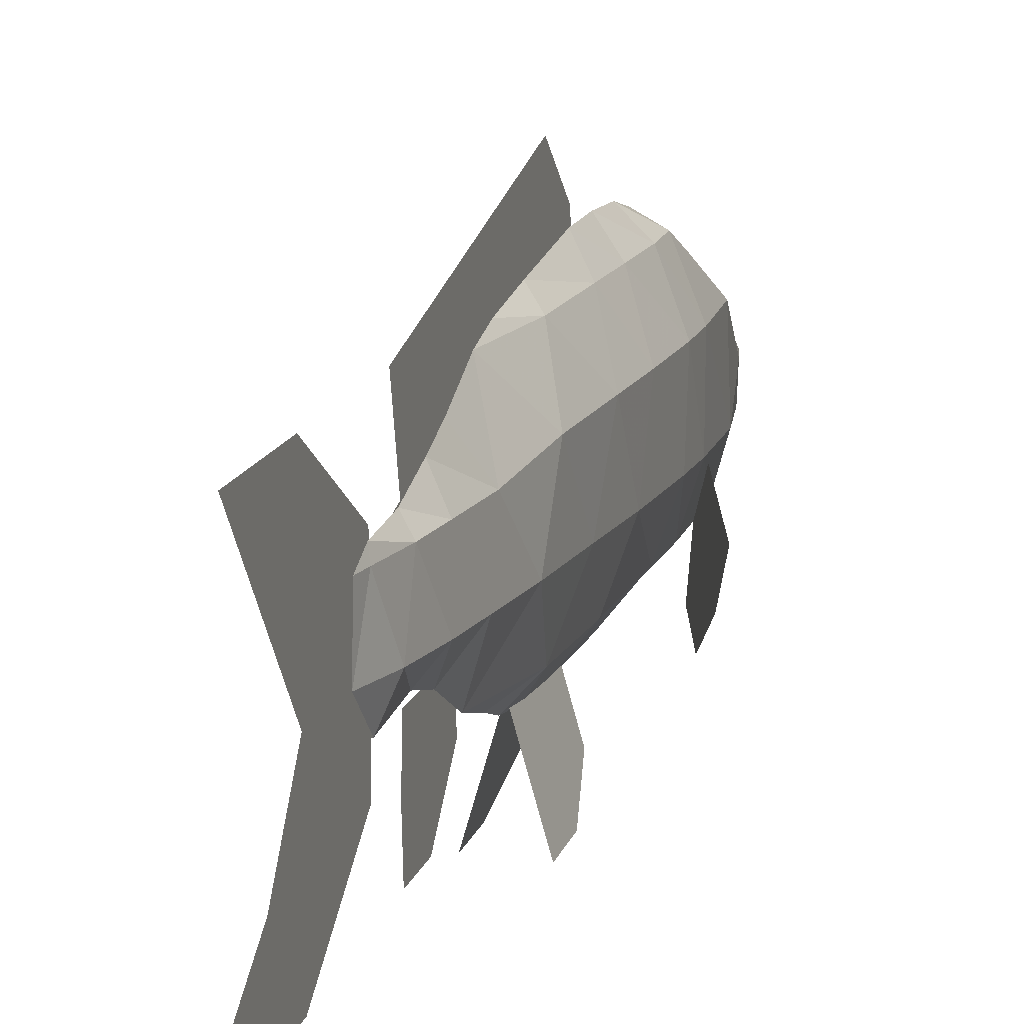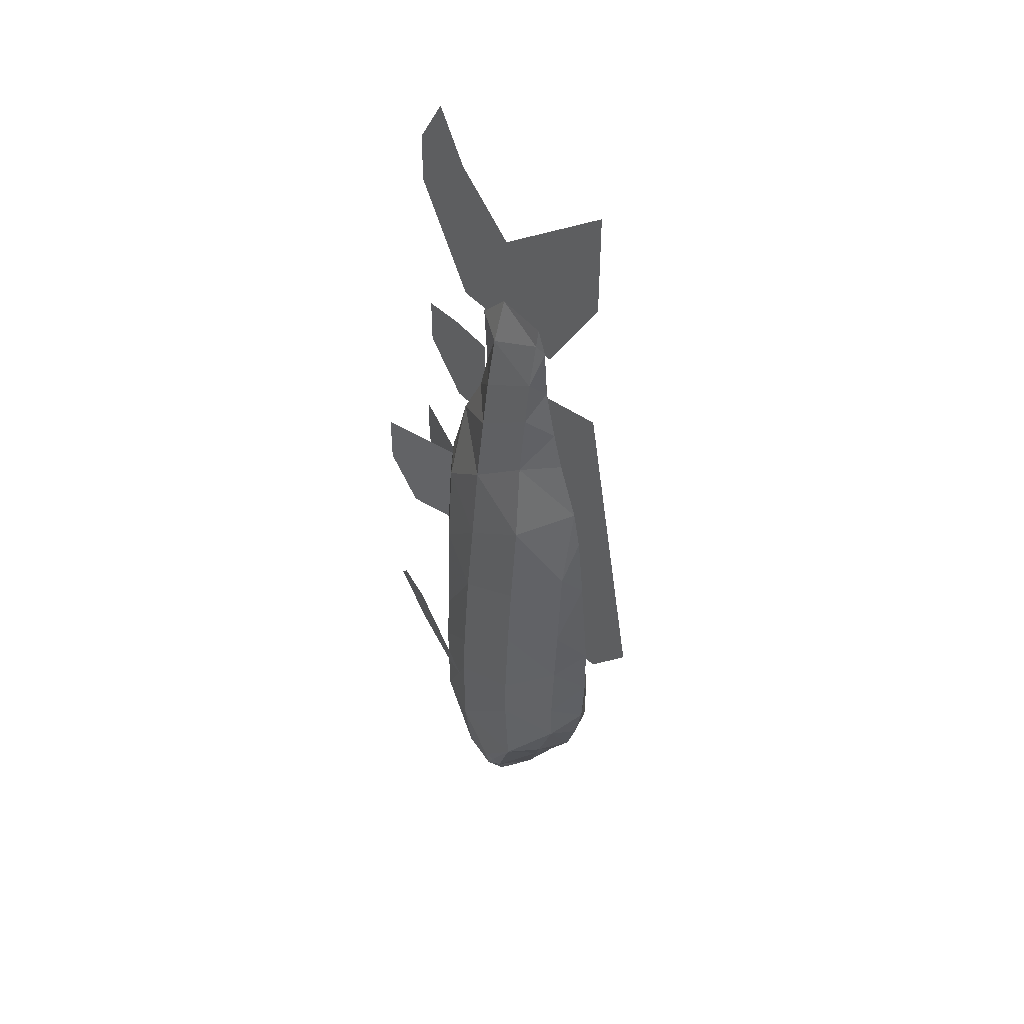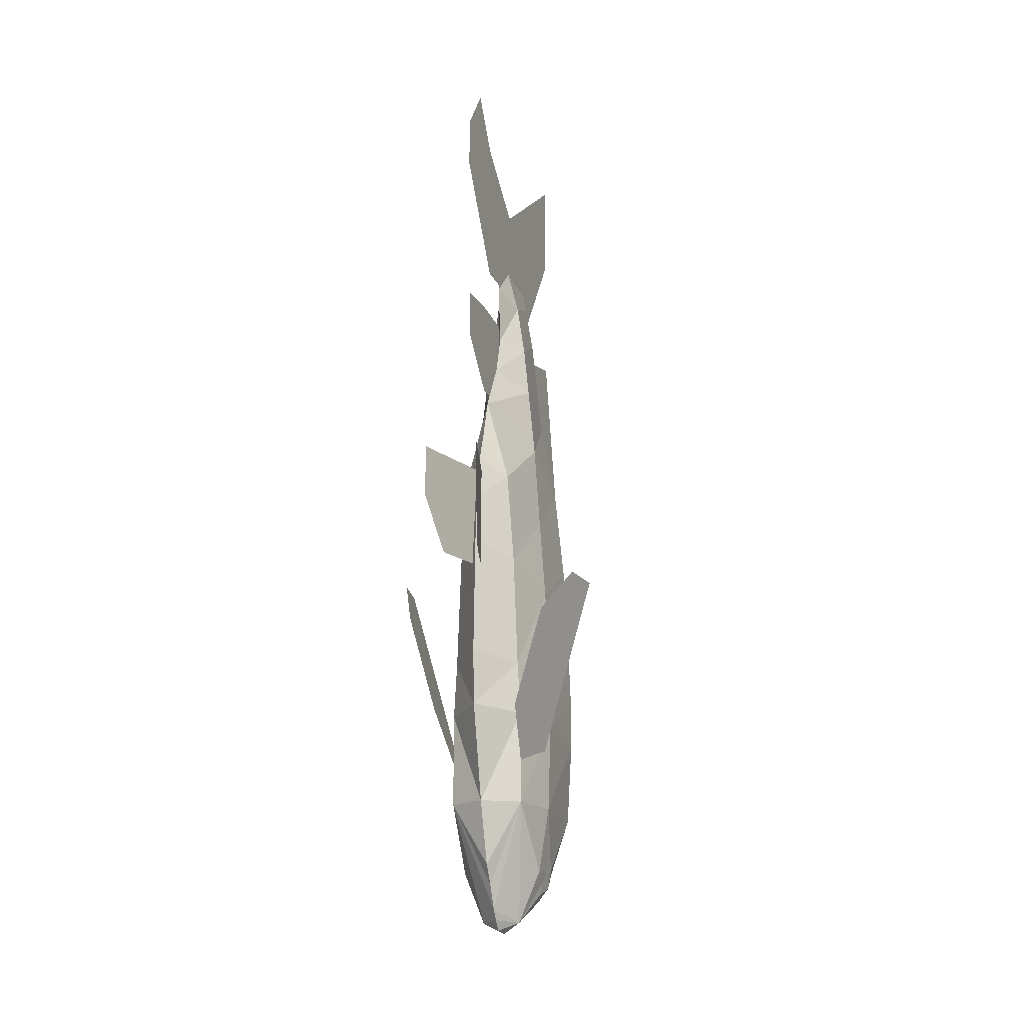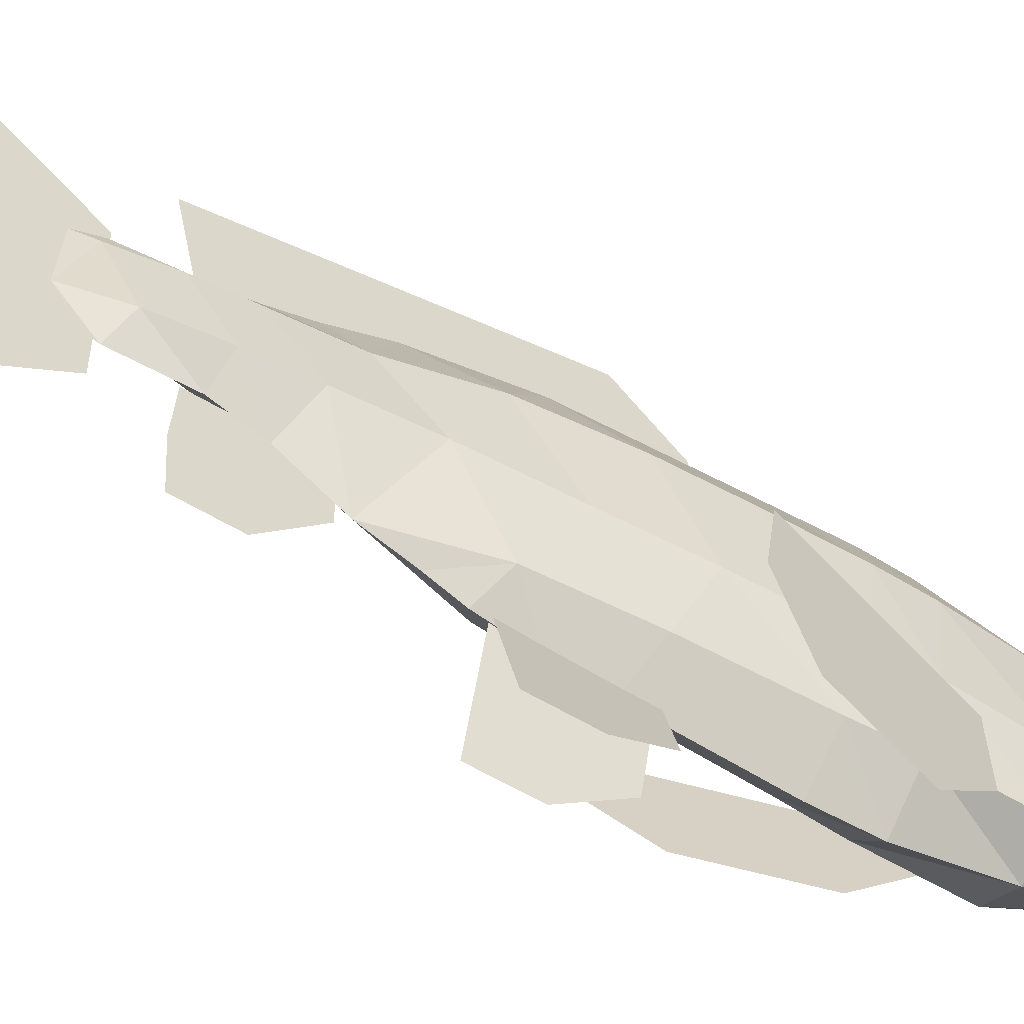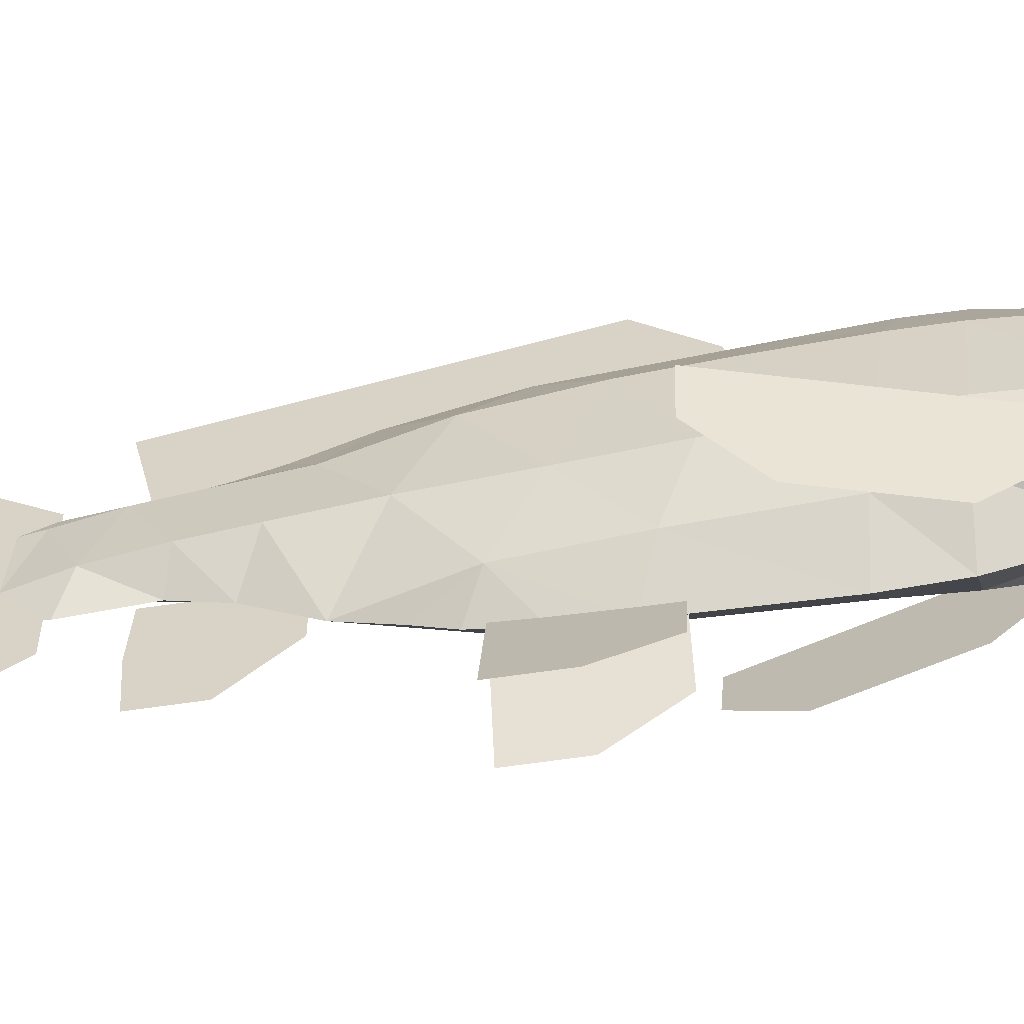
<metadata>
{"format":"obj","ext":"obj","renderer":"f3d","projection":"perspective","resolution":1024,"background":"white","views":[{"elev":15.3,"azim":15.4,"up":"+Y"},{"elev":43.8,"azim":142.2,"up":"+Z"},{"elev":-18.0,"azim":18.5,"up":"+Z"},{"elev":-55.0,"azim":56.9,"up":"+Y"},{"elev":-57.8,"azim":99.0,"up":"+Y"}]}
</metadata>
<code>
g ________________
v 84.94 -58.82 -535.3
v 182.1 -138.9 -147
v 196 -58.82 -151
v 140.4 -218.9 -239
v 154.3 -138.9 -243
v 168.2 -58.82 -247.1
v 112.6 -218.9 -335.1
v 126.5 -138.9 -339.1
v 140.5 -58.82 -343.1
v 84.85 -218.9 -431.2
v 98.78 -138.9 -435.2
v 112.7 -58.82 -439.2
v 71.02 -138.9 -531.3
v 84.94 -58.82 -535.3
v 182.1 -138.9 -147
v 196 -58.82 -151
v 140.4 -218.9 -239
v 154.3 -138.9 -243
v 168.2 -58.82 -247.1
v 112.6 -218.9 -335.1
v 126.5 -138.9 -339.1
v 140.5 -58.82 -343.1
v 84.85 -218.9 -431.2
v 98.78 -138.9 -435.2
v 112.7 -58.82 -439.2
v 71.02 -138.9 -531.3
v 53.55 -367.8 73.83
v 35.85 -306 73.83
v 18.16 -244.3 73.83
v 0.4642 -182.5 73.83
v 53.55 -367.8 -29.13
v 35.85 -306 -29.13
v 18.16 -244.3 -29.13
v 0.4642 -182.5 -29.13
v 0.4642 -182.5 -132.1
v 35.85 -306 -132.1
v 18.16 -244.3 -132.1
v 53.55 -367.8 73.83
v 35.85 -306 73.83
v 18.16 -244.3 73.83
v 0.4642 -182.5 73.83
v 53.55 -367.8 -29.13
v 35.85 -306 -29.13
v 18.16 -244.3 -29.13
v 0.4642 -182.5 -29.13
v 0.4642 -182.5 -132.1
v 35.85 -306 -132.1
v 18.16 -244.3 -132.1
v 0 -263 450.1
v 0 -169.2 456.3
v 0 -75.38 450.1
v 0 -263 356.3
v 0 -169.2 356.3
v 0 -75.38 356.3
v 0 -75.38 262.5
v 0 -169.2 262.5
v 0 49.97 431.8
v 0 161.7 456.9
v 0 273.5 482
v 0 68.24 350.5
v 0 180 375.6
v 0 291.8 400.7
v 0 86.5 269.2
v 0 198.3 294.3
v 0 310 319.4
v 0 104.8 187.8
v 0 216.5 212.9
v 0 328.3 238
v 0 123 106.5
v 0 234.8 131.6
v 0 346.5 156.7
v 0 141.3 25.22
v 0 253 50.32
v 0 364.8 75.42
v 0 159.5 -56.09
v 0 271.3 -30.99
v 0 383.1 -5.889
v 0 177.8 -137.4
v 0 289.6 -112.3
v 0 401.3 -87.2
v 0 196.1 -218.7
v 0 307.8 -193.6
v -76.19 21.18 -765.4
v 0 -136.9 551.4
v 0 -205.3 953.6
v 0 -68.44 551.4
v 0 0 551.4
v 0 68.44 551.4
v 0 136.9 551.4
v 0 205.3 651.9
v 0 -136.9 651.9
v 0 273.7 953.6
v 0 -273.7 853
v 0 -205.3 853
v 0 -136.9 853
v 0 -68.44 651.9
v 0 68.44 651.9
v 0 0 651.9
v 0 136.9 853
v 0 205.3 853
v 0 273.7 853
v 0 -273.7 752.5
v 0 -205.3 752.5
v 0 -136.9 752.5
v 0 -68.44 752.5
v 0 0 752.5
v 0 68.44 752.5
v 0 136.9 752.5
v 0 205.3 752.5
v 0 273.7 752.5
v 0 136.9 651.9
v 0 -205.3 651.9
v 0 -60.12 592.1
v 0 101.4 599.6
v 0 -96.74 -815.1
v 0 3.355 -839.1
v 0 281.7 -190
v 0 229.1 -541.5
v 0 274.7 -398.1
v 0 281.9 -294.3
v 0 254.5 -475.2
v 0 172 -620.6
v 0 88.73 -748.9
v 0 -33.29 -857.7
v 0 -84.26 -834.5
v 0 -67.94 -853.7
v 0 -227.3 -315.7
v 0 -221.8 -424.8
v 0 -176.9 -610.5
v 0 -140.1 -731.1
v 0 -118.9 -768.2
v 0 -195.6 100.8
v 0 -218.7 -79.54
v 0 260.5 0.6032
v 0 226.8 196.7
v 0 244.5 124.3
v 0 156.6 366.4
v 0 180.4 298.5
v 0 122.3 554.9
v 0 129.3 458
v 0 40.49 609.2
v 0 -8.607 606.9
v 0 -66 421.6
v 0 -74.86 542.6
v 0 -147.2 242.3
v 0 -90.07 341.6
v 0 -173.4 158.9
v 0 -210.6 10.81
v 37.22 -49.19 -838.1
v 78.97 -46.34 -738.4
v 90.35 117.7 -618.2
v 71.41 -141 -611.5
v 97.95 -42.86 -614.4
v 99.28 119.2 -458
v 49.6 228.9 -472.5
v 101.9 -38.09 -444.2
v 71.41 -142.3 -433.2
v 93.01 121.5 -213.5
v 44.78 228.2 -271.2
v 89.93 -30.13 -160.4
v 57.54 -144.6 -111.3
v 99.28 120 -368.1
v 51.21 228.6 -390.5
v 99.68 -35.36 -347
v 65.47 -143 -329.3
v 85.16 122.8 -76.26
v 38.35 227.9 -157.2
v 77.25 -25.7 -2.696
v 44.65 -145.9 70.56
v 68.5 119.1 97.74
v 28.71 227.3 20.3
v 64.57 -20.93 167.4
v 43.23 98.14 255.5
v 50.08 -16.98 308.2
v 30.68 99.32 380.6
v 39.22 -14.16 408.7
v 21.26 100.2 470.1
v 22.91 -11.15 516.2
v 5.573 101 563.4
v 49.44 184.3 -574.4
v 37.24 160.6 -619.9
v 75.79 -12.15 -755.2
v 68.28 -5.09 -779.1
v 54.17 13.12 -796
v 48.77 35.69 -792
v 45.88 55.33 -771
v 66.54 52.69 -749.4
v 77.48 40.24 -733.6
v 82.97 19.04 -730.4
v 80.67 0.9869 -738.8
v 76.19 21.18 -765.4
v -84.94 -58.82 -535.3
v -182.1 -138.9 -147
v -196 -58.82 -151
v -140.4 -218.9 -239
v -154.3 -138.9 -243
v -168.2 -58.82 -247.1
v -112.6 -218.9 -335.1
v -126.5 -138.9 -339.1
v -140.5 -58.82 -343.1
v -84.85 -218.9 -431.2
v -98.78 -138.9 -435.2
v -112.7 -58.82 -439.2
v -71.02 -138.9 -531.3
v -84.94 -58.82 -535.3
v -182.1 -138.9 -147
v -196 -58.82 -151
v -140.4 -218.9 -239
v -154.3 -138.9 -243
v -168.2 -58.82 -247.1
v -112.6 -218.9 -335.1
v -126.5 -138.9 -339.1
v -140.5 -58.82 -343.1
v -84.85 -218.9 -431.2
v -98.78 -138.9 -435.2
v -112.7 -58.82 -439.2
v -71.02 -138.9 -531.3
v -53.55 -367.8 73.83
v -35.85 -306 73.83
v -18.16 -244.3 73.83
v -0.4642 -182.5 73.83
v -53.55 -367.8 -29.13
v -35.85 -306 -29.13
v -18.16 -244.3 -29.13
v -0.4642 -182.5 -29.13
v -0.4642 -182.5 -132.1
v -35.85 -306 -132.1
v -18.16 -244.3 -132.1
v -53.55 -367.8 73.83
v -35.85 -306 73.83
v -18.16 -244.3 73.83
v -0.4642 -182.5 73.83
v -53.55 -367.8 -29.13
v -35.85 -306 -29.13
v -18.16 -244.3 -29.13
v -0.4642 -182.5 -29.13
v -0.4642 -182.5 -132.1
v -35.85 -306 -132.1
v -18.16 -244.3 -132.1
v -37.22 -49.19 -838.1
v -78.97 -46.34 -738.4
v -90.35 117.7 -618.2
v -71.41 -141 -611.5
v -97.95 -42.86 -614.4
v -99.28 119.2 -458
v -49.6 228.9 -472.5
v -101.9 -38.09 -444.2
v -71.41 -142.3 -433.2
v -93.01 121.5 -213.5
v -44.78 228.2 -271.2
v -89.93 -30.13 -160.4
v -57.54 -144.6 -111.3
v -99.28 120 -368.1
v -51.21 228.6 -390.5
v -99.68 -35.36 -347
v -65.47 -143 -329.3
v -85.16 122.8 -76.26
v -38.35 227.9 -157.2
v -77.25 -25.7 -2.696
v -44.65 -145.9 70.56
v -68.5 119.1 97.74
v -28.71 227.3 20.3
v -64.57 -20.93 167.4
v -43.23 98.14 255.5
v -50.08 -16.98 308.2
v -30.68 99.32 380.6
v -39.22 -14.16 408.7
v -21.26 100.2 470.1
v -22.91 -11.15 516.2
v -5.573 101 563.4
v -49.44 184.3 -574.4
v -37.24 160.6 -619.9
v -75.79 -12.15 -755.2
v -68.28 -5.09 -779.1
v -54.17 13.12 -796
v -48.77 35.69 -792
v -45.88 55.33 -771
v -66.54 52.69 -749.4
v -77.48 40.24 -733.6
v -82.97 19.04 -730.4
v -80.67 0.9869 -738.8
f 4 5 2
f 5 6 3
f 7 8 5
f 8 9 6
f 10 11 8
f 11 12 9
f 10 13 11
f 13 1 12
f 15 18 17
f 19 18 15
f 21 20 17
f 22 21 18
f 24 23 20
f 25 24 21
f 24 26 23
f 14 26 24
f 31 32 28
f 32 33 29
f 33 34 30
f 31 36 32
f 36 37 33
f 37 35 34
f 43 42 38
f 44 43 39
f 45 44 40
f 43 47 42
f 48 47 43
f 46 48 44
f 52 53 50
f 53 54 51
f 52 56 53
f 56 55 54
f 60 61 58
f 61 62 59
f 63 64 61
f 64 65 62
f 66 67 64
f 67 68 65
f 69 70 67
f 70 71 68
f 72 73 70
f 73 74 71
f 75 76 73
f 76 77 74
f 78 79 76
f 79 80 77
f 81 82 79
f 268 269 270
f 93 94 85
f 85 94 95
f 87 88 97
f 88 89 111
f 111 89 90
f 84 86 96
f 99 100 92
f 100 101 92
f 102 103 94
f 103 104 95
f 104 105 95
f 95 105 106
f 112 84 91
f 108 99 106
f 108 109 100
f 109 110 101
f 102 112 103
f 112 91 104
f 91 96 105
f 96 98 106
f 98 97 107
f 97 111 108
f 111 90 109
f 109 90 110
f 86 87 98
f 149 125 126
f 154 156 153
f 162 164 156
f 173 174 172
f 158 160 164
f 187 123 181
f 166 168 160
f 157 128 129
f 170 172 168
f 126 124 149
f 161 133 127
f 153 150 190
f 129 130 152
f 119 163 155
f 186 185 116
f 154 155 163
f 183 149 184
f 169 145 147
f 152 131 115
f 118 121 155
f 151 181 180
f 155 154 151
f 152 130 131
f 149 150 152
f 177 178 176
f 159 158 162
f 156 157 152
f 117 167 159
f 175 176 174
f 171 135 170
f 164 165 157
f 171 170 166
f 114 141 142
f 167 166 158
f 140 177 175
f 168 169 161
f 135 138 173
f 172 145 169
f 160 161 165
f 128 157 165
f 120 159 163
f 132 148 169
f 133 161 169
f 174 146 145
f 134 171 167
f 137 175 173
f 177 140 139
f 136 135 171
f 142 113 144
f 176 143 146
f 139 114 179
f 143 176 178
f 178 177 179
f 118 155 180
f 151 153 189
f 189 190 191
f 135 173 170
f 149 115 125
f 123 122 181
f 122 118 180
f 155 151 180
f 189 191 188
f 150 149 182
f 116 123 186
f 185 124 116
f 185 184 124
f 182 183 191
f 190 182 191
f 181 151 187
f 153 190 189
f 187 186 123
f 188 151 189
f 183 184 191
f 184 185 191
f 185 186 191
f 186 187 191
f 187 188 191
f 183 182 149
f 184 149 124
f 188 187 151
f 150 182 190
f 150 153 152
f 115 149 152
f 196 195 193
f 196 193 194
f 198 195 196
f 199 196 197
f 201 198 199
f 202 199 200
f 204 201 202
f 204 202 203
f 209 206 208
f 210 207 206
f 212 209 208
f 213 210 209
f 215 212 211
f 216 213 212
f 217 215 214
f 205 216 215
f 222 218 219
f 223 219 220
f 224 220 221
f 227 222 223
f 227 223 224
f 228 224 225
f 234 230 229
f 235 231 230
f 236 232 231
f 238 234 233
f 239 235 234
f 237 236 235
f 52 49 50
f 53 50 51
f 56 52 53
f 56 53 54
f 60 57 58
f 61 58 59
f 63 60 61
f 64 61 62
f 66 63 64
f 67 64 65
f 69 66 67
f 70 67 68
f 72 69 70
f 73 70 71
f 75 72 73
f 76 73 74
f 78 75 76
f 79 76 77
f 81 78 79
f 82 79 80
f 94 93 85
f 94 85 95
f 87 98 97
f 88 97 111
f 89 111 90
f 84 91 96
f 100 99 92
f 101 100 92
f 102 93 94
f 103 94 95
f 105 104 95
f 105 95 106
f 84 112 91
f 108 107 106
f 108 99 100
f 109 100 101
f 112 102 103
f 112 103 104
f 91 104 105
f 96 105 106
f 98 106 107
f 97 107 108
f 111 108 109
f 90 109 110
f 86 96 98
f 125 240 126
f 245 242 244
f 253 245 247
f 264 261 263
f 249 253 255
f 123 278 272
f 257 249 251
f 248 243 129
f 261 257 259
f 124 126 240
f 252 256 127
f 241 244 281
f 130 129 243
f 119 121 246
f 276 277 116
f 245 253 254
f 240 274 275
f 260 132 147
f 131 243 115
f 121 118 246
f 272 242 271
f 245 246 242
f 130 243 131
f 241 240 243
f 268 266 267
f 250 254 253
f 247 244 243
f 117 120 250
f 266 264 265
f 135 262 261
f 255 247 248
f 262 258 257
f 114 270 142
f 258 250 249
f 140 137 266
f 259 251 252
f 138 135 264
f 263 259 260
f 251 255 256
f 128 127 256
f 120 119 254
f 148 132 260
f 133 148 260
f 265 263 145
f 134 117 258
f 137 138 264
f 268 270 139
f 136 134 262
f 142 269 144
f 267 265 146
f 114 139 270
f 143 144 269
f 269 142 270
f 246 118 271
f 244 242 280
f 281 280 83
f 264 135 261
f 115 240 125
f 122 123 272
f 122 272 271
f 242 246 271
f 83 280 279
f 240 241 273
f 123 116 277
f 124 276 116
f 275 276 124
f 274 273 83
f 273 281 83
f 242 272 278
f 281 244 280
f 277 278 123
f 242 279 280
f 275 274 83
f 276 275 83
f 277 276 83
f 278 277 83
f 279 278 83
f 273 274 240
f 240 275 124
f 278 279 242
f 273 241 281
f 244 241 243
f 240 115 243
f 2 5 3
f 4 7 5
f 5 8 6
f 7 10 8
f 8 11 9
f 11 13 12
f 16 19 15
f 18 21 17
f 19 22 18
f 21 24 20
f 22 25 21
f 25 14 24
f 27 31 28
f 28 32 29
f 29 33 30
f 32 36 33
f 33 37 34
f 39 43 38
f 40 44 39
f 41 45 40
f 44 48 43
f 45 46 44
f 49 52 50
f 50 53 51
f 53 56 54
f 57 60 58
f 58 61 59
f 60 63 61
f 61 64 62
f 63 66 64
f 64 67 65
f 66 69 67
f 67 70 68
f 69 72 70
f 70 73 71
f 72 75 73
f 73 76 74
f 75 78 76
f 76 79 77
f 78 81 79
f 79 82 80
f 98 87 97
f 97 88 111
f 91 84 96
f 93 102 94
f 94 103 95
f 107 108 106
f 99 108 100
f 100 109 101
f 103 112 104
f 104 91 105
f 105 96 106
f 106 98 107
f 107 97 108
f 108 111 109
f 96 86 98
f 151 154 153
f 154 162 156
f 170 173 172
f 162 158 164
f 158 166 160
f 152 157 129
f 166 170 168
f 165 161 127
f 121 119 155
f 162 154 163
f 132 169 147
f 175 177 176
f 163 159 162
f 153 156 152
f 120 117 159
f 173 175 174
f 156 164 157
f 167 171 166
f 179 114 142
f 159 167 158
f 137 140 175
f 160 168 161
f 168 172 169
f 164 160 165
f 127 128 165
f 119 120 163
f 148 133 169
f 172 174 145
f 117 134 167
f 138 137 173
f 179 177 139
f 134 136 171
f 178 142 144
f 174 176 146
f 144 143 178
f 142 178 179
f 181 122 180
f 197 196 194
f 199 198 196
f 200 199 197
f 202 201 199
f 203 202 200
f 192 204 203
f 209 210 206
f 211 212 208
f 212 213 209
f 214 215 211
f 215 216 212
f 217 205 215
f 223 222 219
f 224 223 220
f 225 224 221
f 228 227 224
f 226 228 225
f 233 234 229
f 234 235 230
f 235 236 231
f 238 239 234
f 239 237 235
f 53 52 50
f 54 53 51
f 55 56 54
f 61 60 58
f 62 61 59
f 64 63 61
f 65 64 62
f 67 66 64
f 68 67 65
f 70 69 67
f 71 70 68
f 73 72 70
f 74 73 71
f 76 75 73
f 77 76 74
f 79 78 76
f 80 79 77
f 82 81 79
f 118 122 271
f 88 87 97
f 89 88 111
f 86 84 96
f 103 102 94
f 104 103 95
f 99 108 106
f 109 108 100
f 110 109 101
f 91 112 104
f 96 91 105
f 98 96 106
f 97 98 107
f 111 97 108
f 90 111 109
f 87 86 98
f 247 245 244
f 255 253 247
f 265 264 263
f 251 249 255
f 259 257 251
f 128 248 129
f 263 261 259
f 133 252 127
f 254 119 246
f 246 245 254
f 145 260 147
f 269 268 267
f 249 250 253
f 248 247 243
f 258 117 250
f 267 266 265
f 256 255 248
f 261 262 257
f 141 114 142
f 257 258 249
f 268 140 266
f 260 259 252
f 145 263 260
f 252 251 256
f 248 128 256
f 250 120 254
f 252 133 260
f 146 265 145
f 262 134 258
f 266 137 264
f 140 268 139
f 135 136 262
f 113 142 144
f 143 267 146
f 267 143 269

</code>
